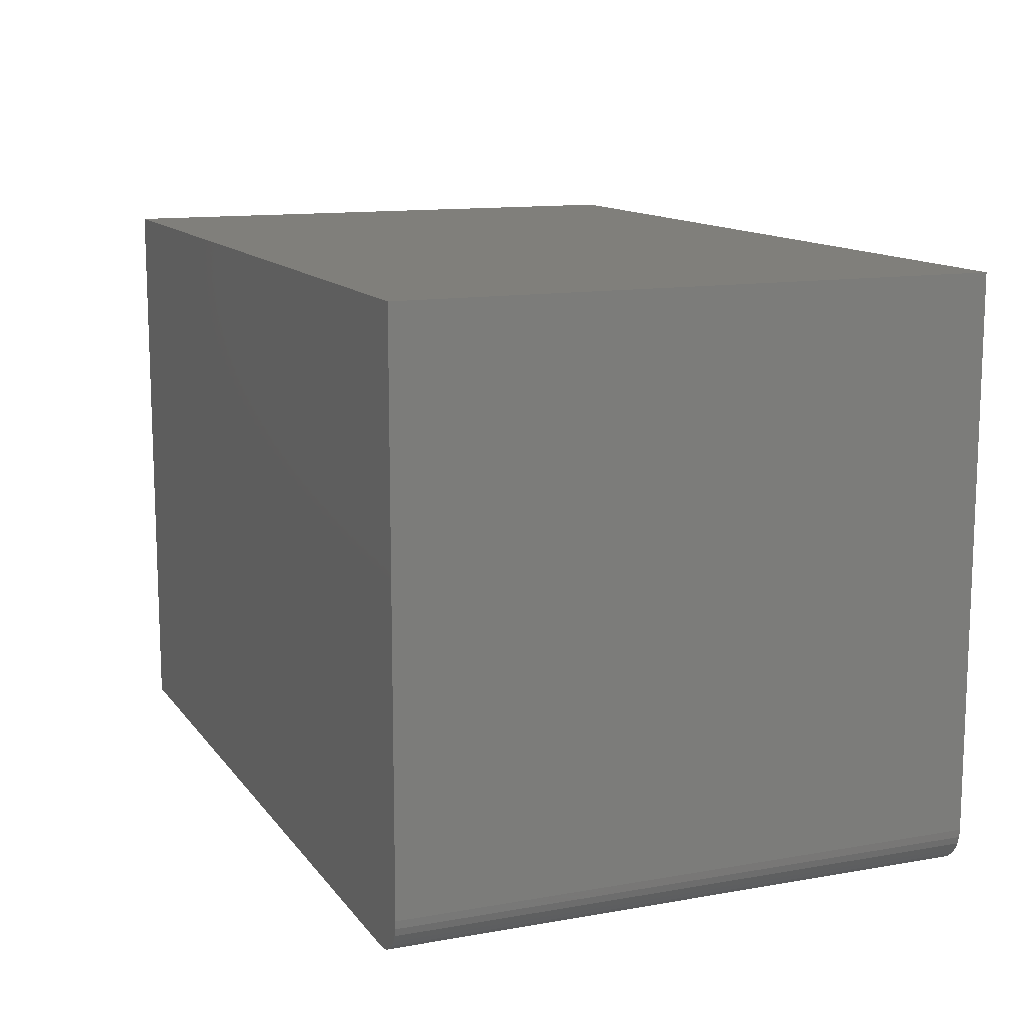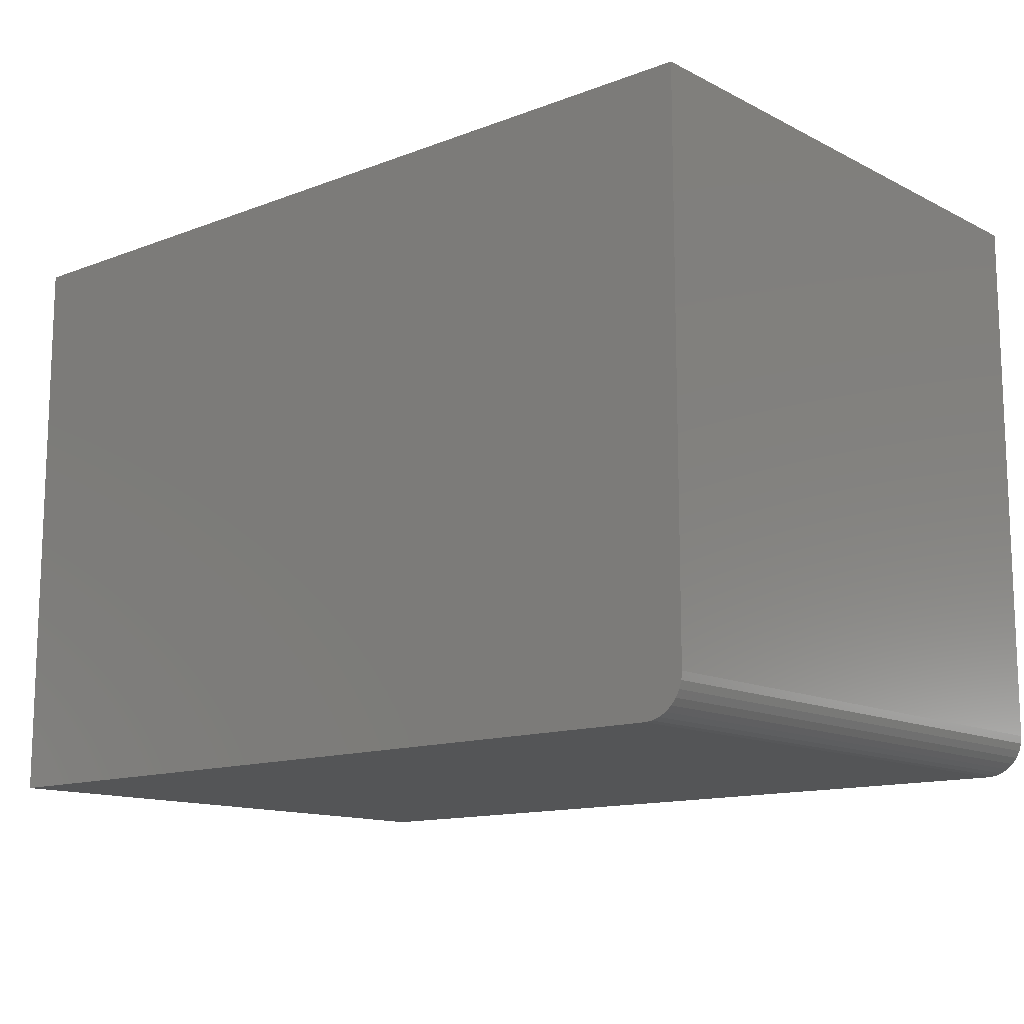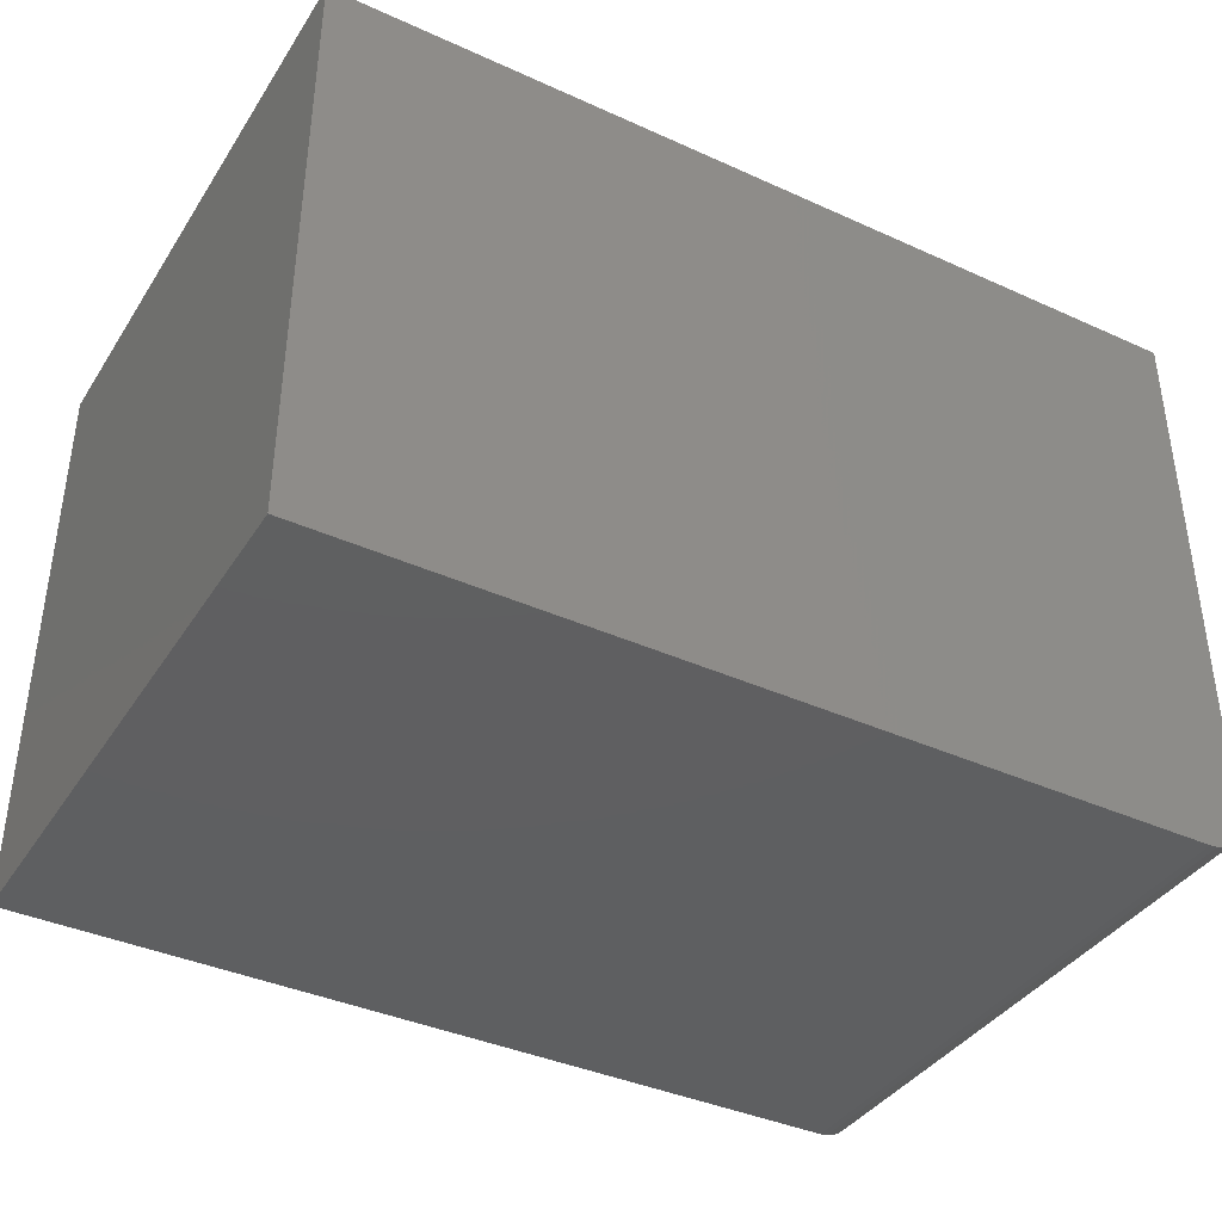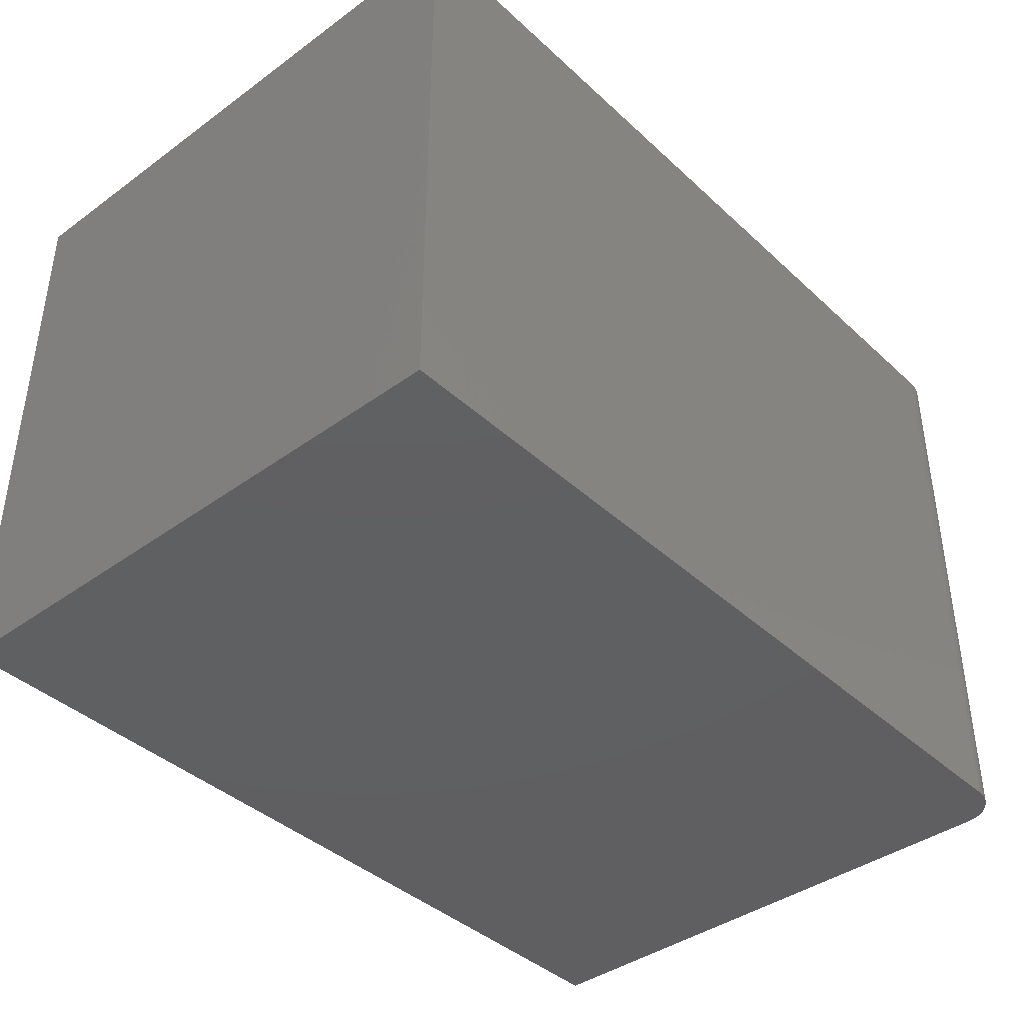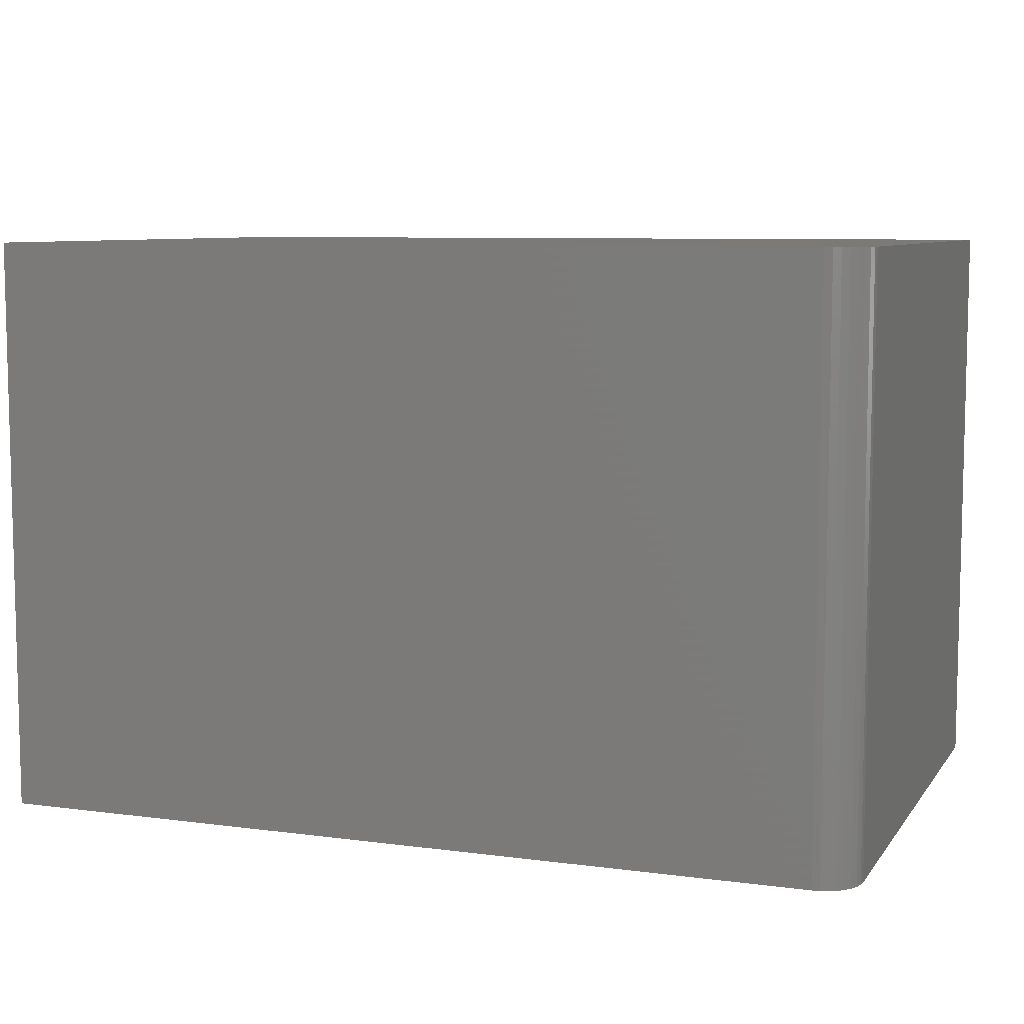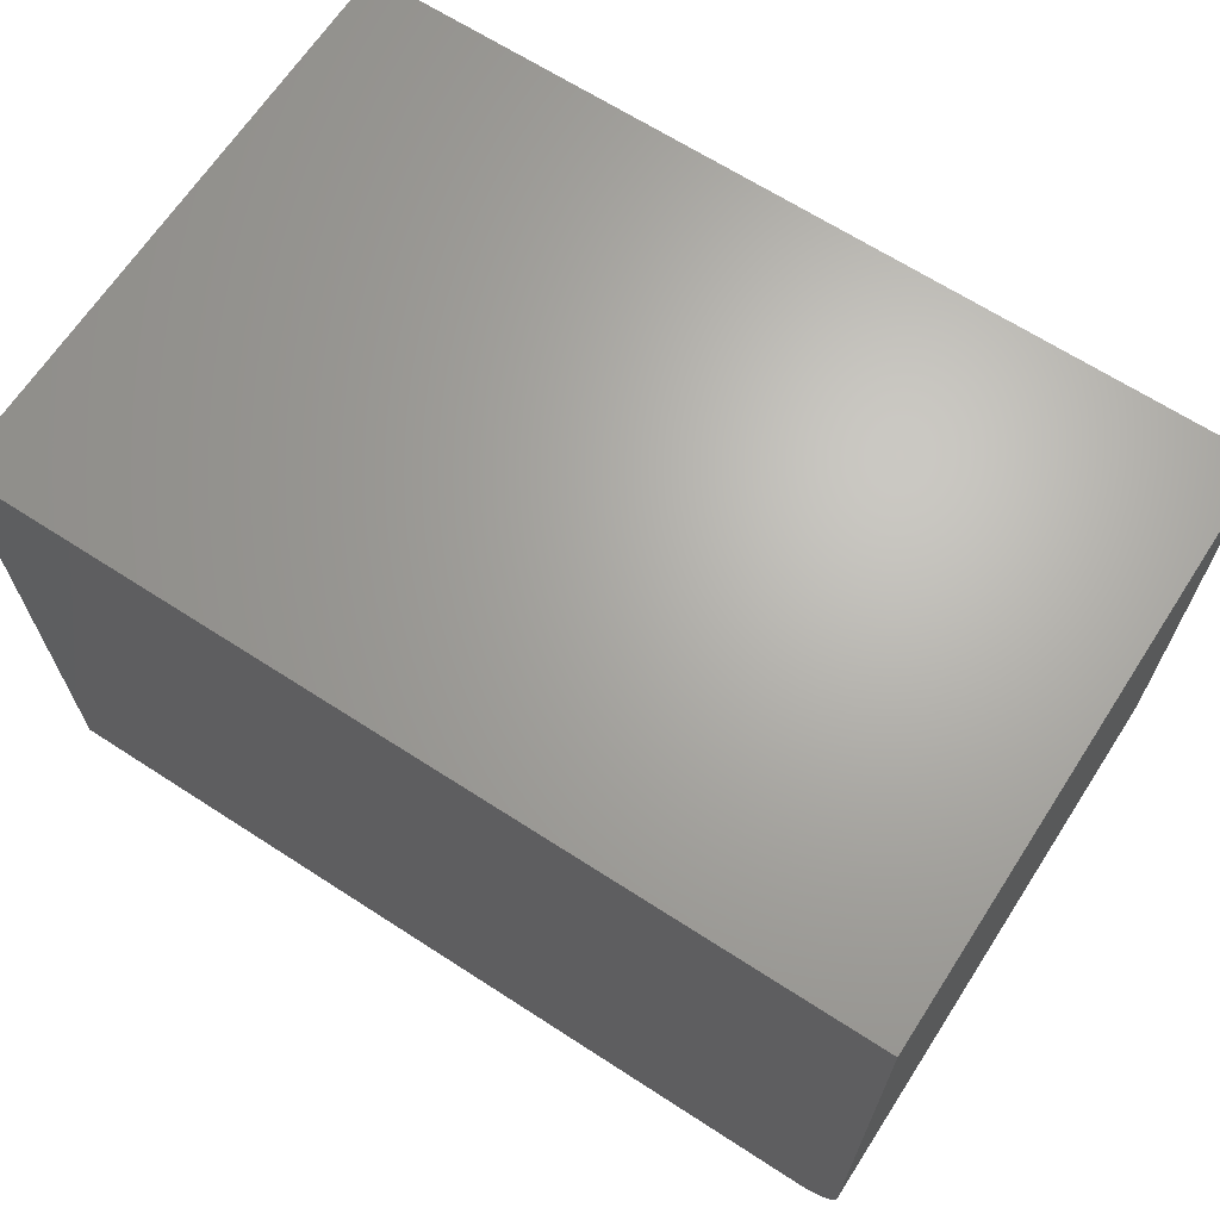
<metadata>
{"format":"stl","ext":"stl","renderer":"f3d","projection":"perspective","resolution":1024,"background":"white","views":[{"elev":12.5,"azim":-112.4,"up":"+Z"},{"elev":-13.0,"azim":-139.0,"up":"+Z"},{"elev":-38.8,"azim":150.4,"up":"+Z"},{"elev":-40.3,"azim":131.7,"up":"+Y"},{"elev":7.9,"azim":-159.6,"up":"+Y"},{"elev":66.4,"azim":-147.0,"up":"+Z"}]}
</metadata>
<code>
# stl→obj: 24 verts, 44 faces
v 0.06858 -0.4609 0.005267
v 0.05707 -0.4609 0.01929
v 0.05995 -0.4609 0.01389
v 0.06384 -0.4609 0.009153
v 0.75 -0.4609 0.4611
v 0.05469 -0.4609 0.4611
v 0.05469 -0.4609 0.03125
v 0.05529 -0.4609 0.02515
v 0.75 -0.4609 -4.258e-17
v 0.07398 -0.4609 0.002379
v 0.07984 -0.4609 0.0006005
v 0.08594 -0.4609 -1.914e-18
v 0.05995 3.289e-19 0.01389
v 0.05707 1.486e-19 0.01929
v 0.06858 8.673e-19 0.005267
v 0.06384 5.716e-19 0.009153
v 0.75 4.342e-17 0.4611
v 0.75 4.342e-17 -4.258e-17
v 0.05529 3.75e-20 0.02515
v 0.05469 1.195e-34 0.03125
v 0.05469 1.763e-33 0.4611
v 0.08594 1.952e-18 -1.914e-18
v 0.07984 1.571e-18 0.0006005
v 0.07398 1.205e-18 0.002379
f 1 2 3
f 1 3 4
f 5 6 7
f 5 7 8
f 5 8 9
f 8 2 1
f 8 1 10
f 8 10 11
f 8 11 12
f 8 12 9
f 13 14 15
f 16 13 15
f 17 18 19
f 17 19 20
f 17 20 21
f 19 18 22
f 19 22 23
f 19 23 24
f 19 24 15
f 19 15 14
f 21 20 6
f 6 20 7
f 12 22 9
f 9 22 18
f 22 12 23
f 23 12 11
f 23 11 24
f 24 11 10
f 24 10 15
f 15 10 1
f 15 1 16
f 16 1 4
f 16 4 13
f 13 4 3
f 13 3 14
f 14 3 2
f 14 2 19
f 19 2 8
f 19 8 20
f 20 8 7
f 5 17 6
f 6 17 21
f 18 17 9
f 9 17 5

</code>
